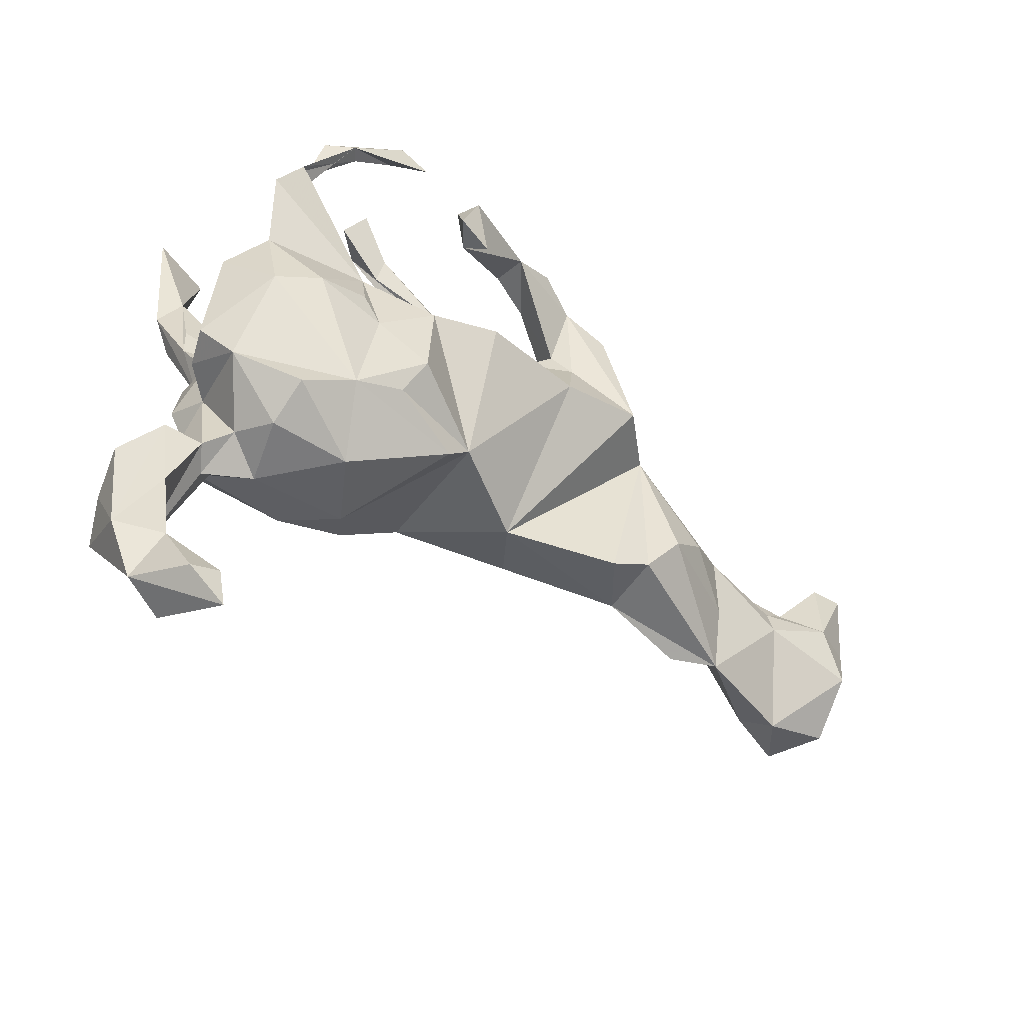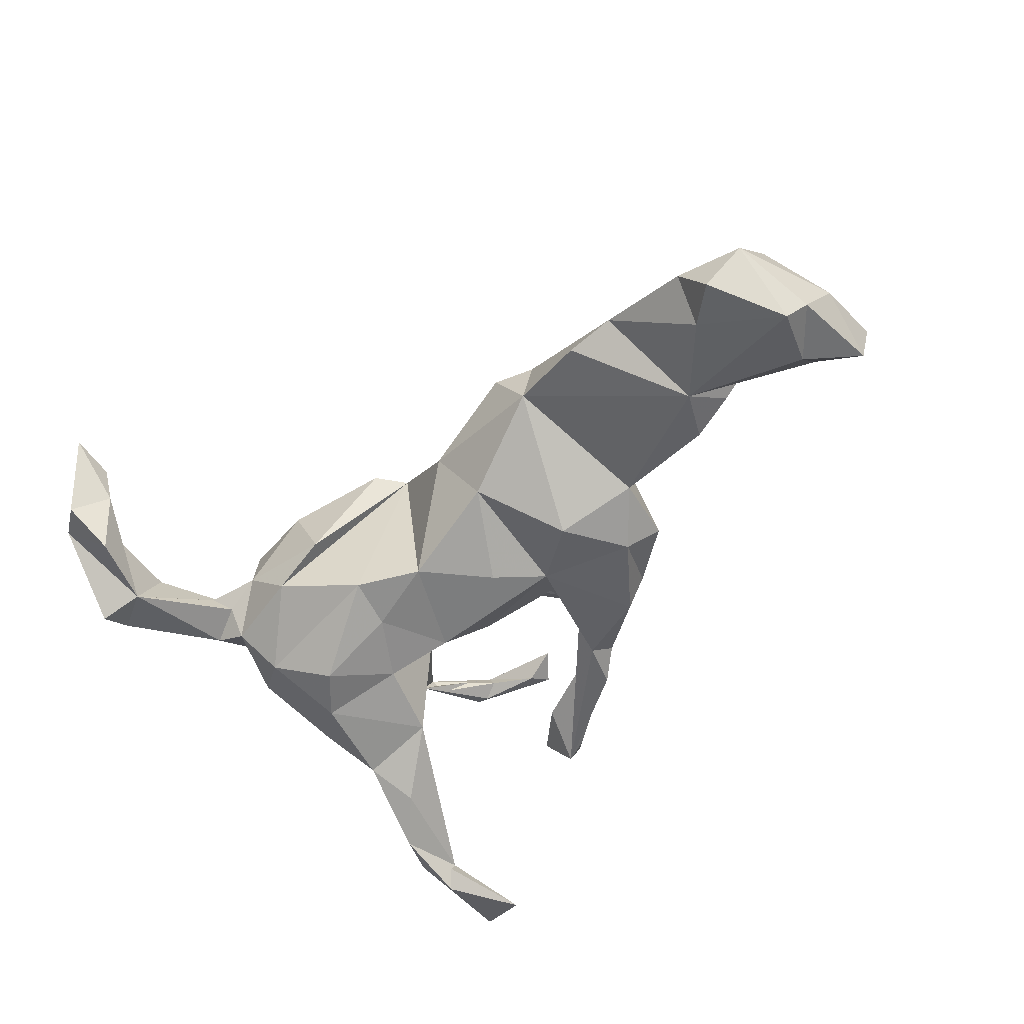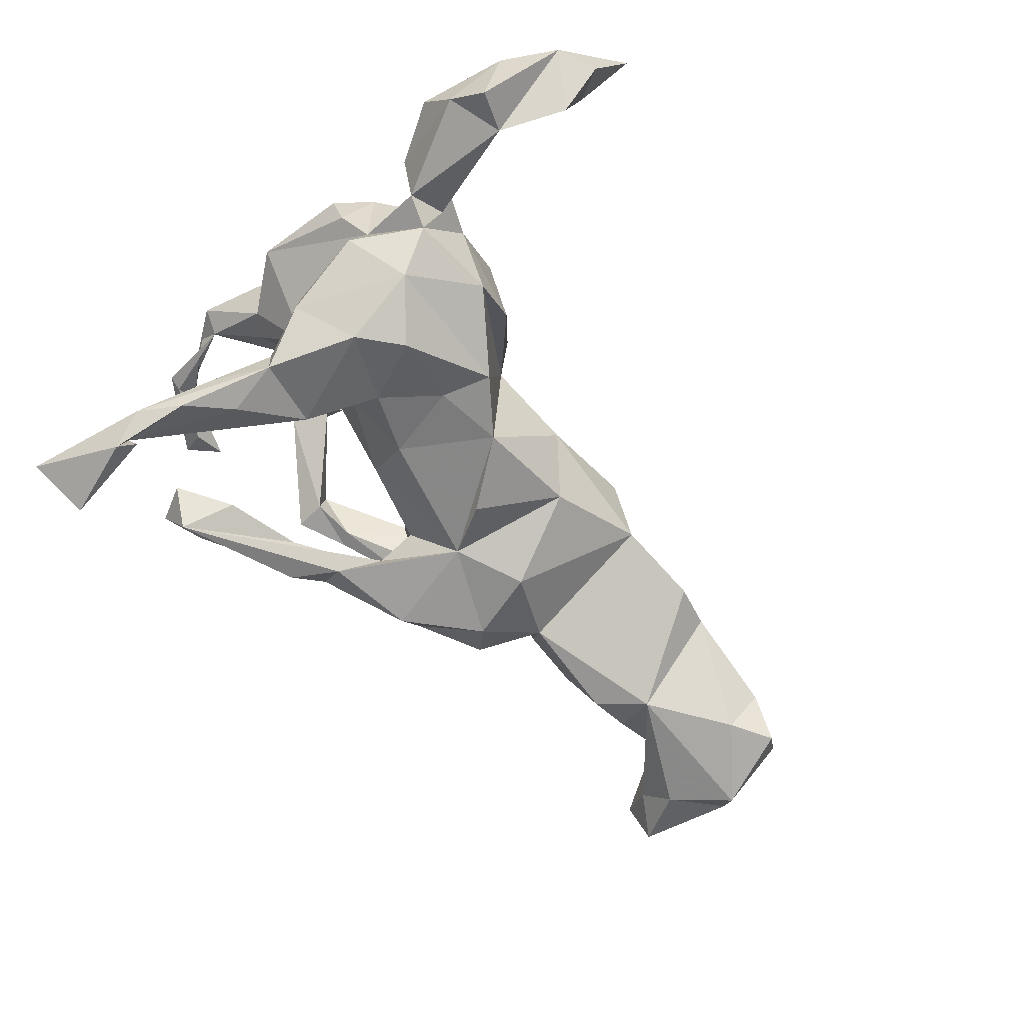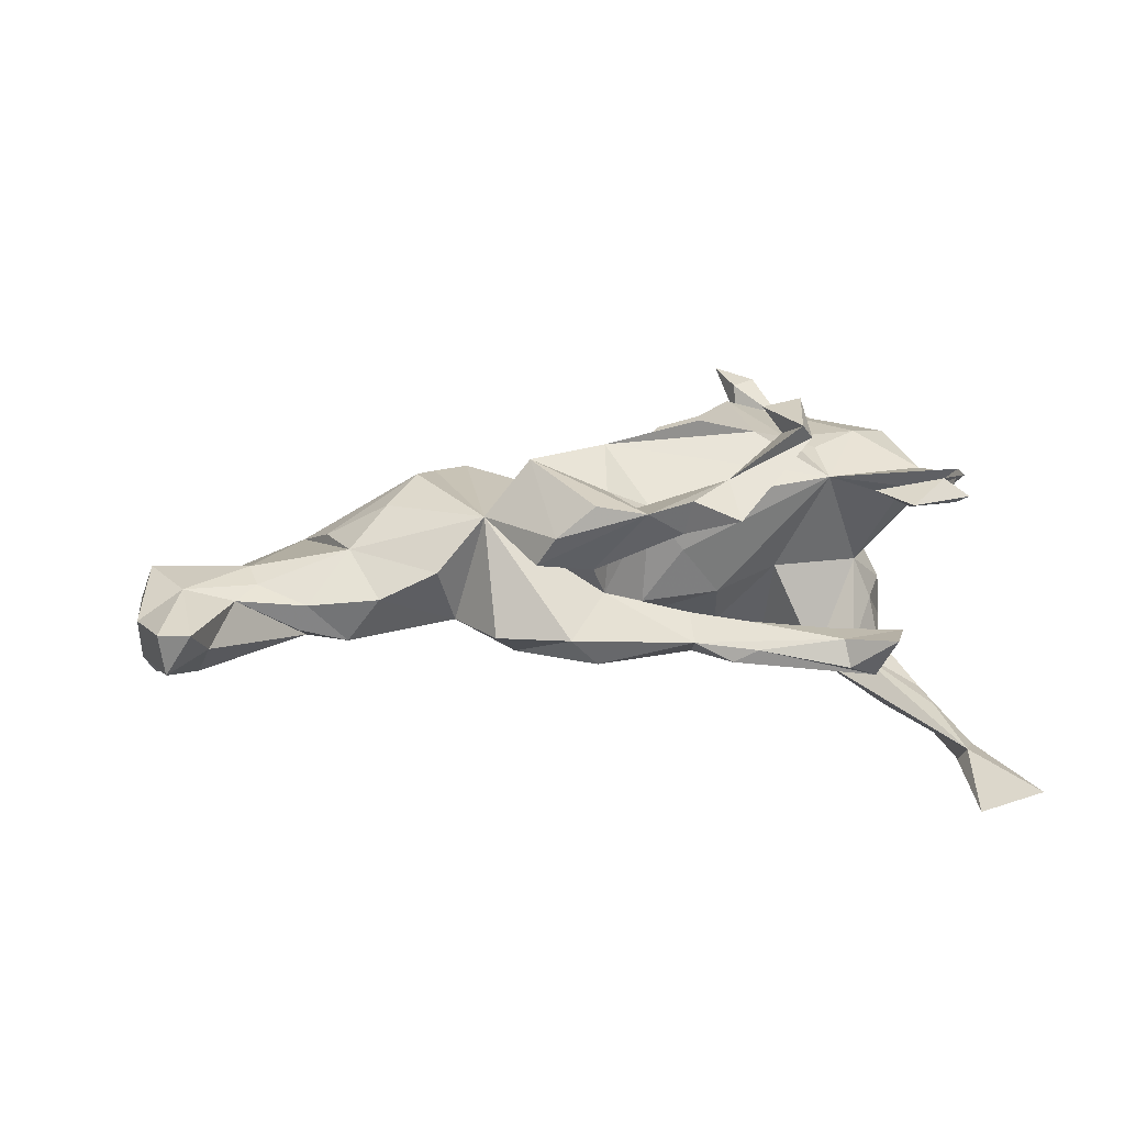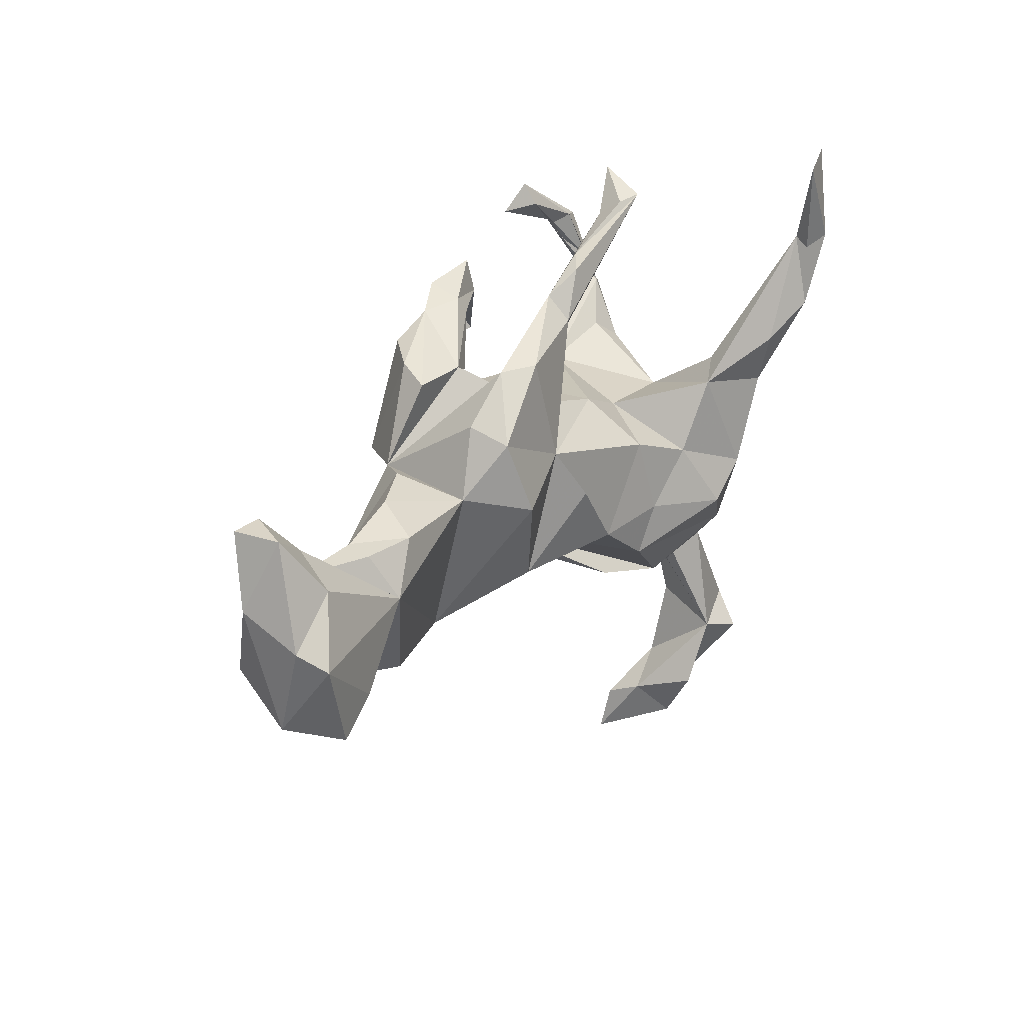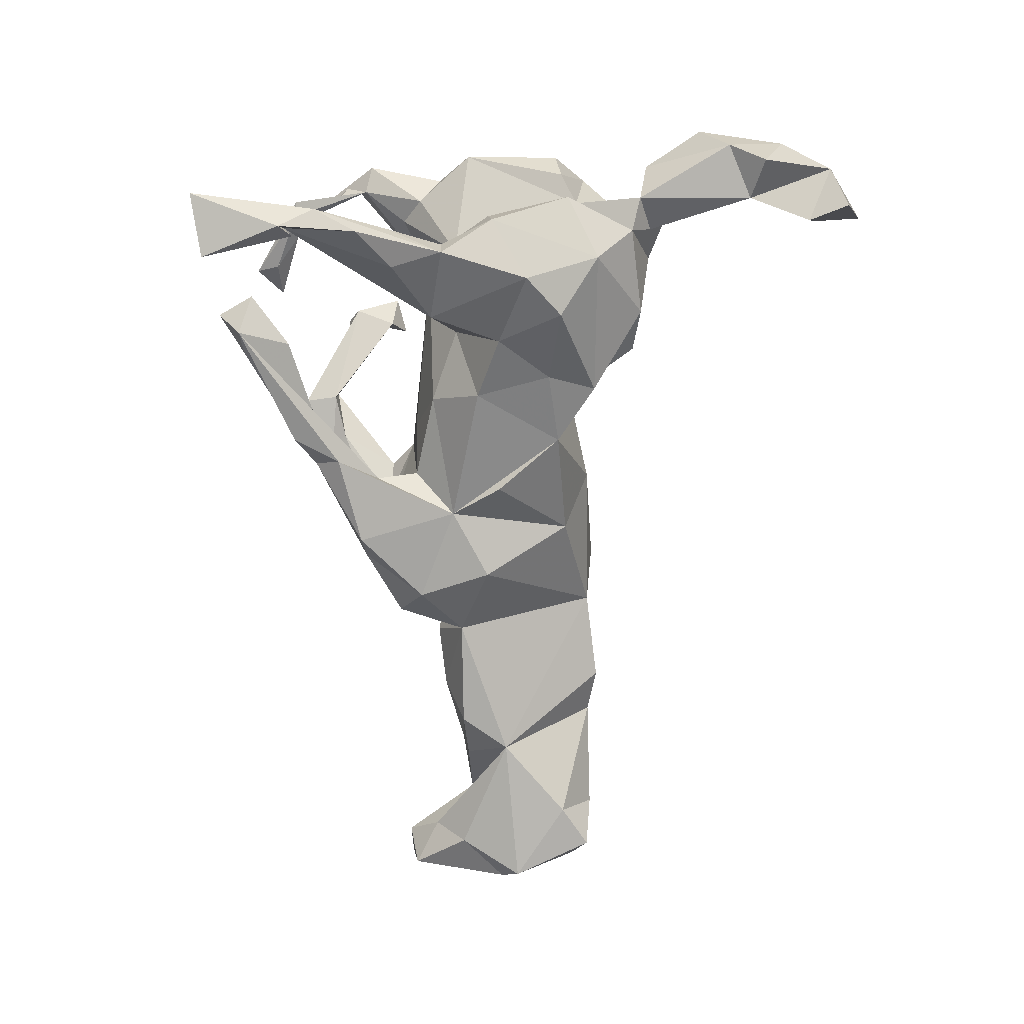
<metadata>
{"format":"obj","ext":"obj","renderer":"f3d","projection":"perspective","resolution":1024,"background":"white","views":[{"elev":-42.4,"azim":-33.6,"up":"+Y"},{"elev":-50.7,"azim":42.1,"up":"+Z"},{"elev":-67.0,"azim":-59.1,"up":"+Z"},{"elev":18.3,"azim":156.9,"up":"+Z"},{"elev":14.0,"azim":122.3,"up":"+Y"},{"elev":-71.3,"azim":-95.7,"up":"+Z"}]}
</metadata>
<code>
v 0.8584 0.07606 -0.09211
v 0.871 0.08512 -0.02147
v 0.8752 -0.03299 -0.03644
v 0.7994 -0.03476 0.006061
v 0.8214 0.09435 -0.02691
v 0.8578 -0.08942 -0.1181
v 0.8318 -0.117 -0.1575
v 0.823 -0.1422 0.01521
v 0.7872 -0.008983 -0.1249
v 0.8247 -0.2223 -0.06276
v 0.7816 0.04436 -0.0706
v 0.7636 -0.2432 -0.1348
v 0.7001 -0.1904 -0.1325
v 0.7108 -0.2457 -0.05704
v 0.5894 -0.07051 -0.1124
v 0.6758 -0.04377 -0.005444
v 0.6749 -0.08998 0.01137
v 0.7203 -0.01752 -0.01938
v 0.6208 -0.001558 -0.07733
v 0.6099 0.009814 -0.03365
v 0.5417 -0.2248 0.000721
v 0.5448 0.01472 -0.1004
v 0.5237 -0.02987 0.03878
v 0.5297 -0.1314 0.03555
v 0.5029 0.05382 -0.02454
v 0.4115 0.07662 0.01605
v 0.446 -0.06554 0.09446
v 0.3249 0.06432 0.09677
v 0.3668 0.03501 -0.08202
v 0.3174 -0.1986 0.009014
v 0.4597 -0.2313 -0.0191
v 0.3406 0.1511 -0.08023
v 0.2372 -0.001438 -0.1336
v 0.3746 -0.1161 0.1263
v 0.2409 0.2245 -0.07481
v 0.2938 0.1151 -0.1204
v 0.2893 0.1976 0.04958
v 0.2688 0.2274 0.09974
v 0.3208 -0.1776 0.1102
v 0.1424 0.2955 0.1436
v 0.254 -0.2032 0.1046
v 0.1996 0.2164 0.03698
v 0.1318 0.07167 -0.115
v 0.2118 0.2529 0.1531
v 0.07555 0.3301 -0.06523
v 0.2465 0.06932 0.1855
v 0.1492 0.1558 0.1441
v 0.1993 0.2343 -0.1164
v 0.1639 0.1935 0.04879
v 0.1669 0.1861 -0.01556
v 0.09224 0.2148 -0.06925
v 0.1098 0.05695 0.1927
v 0.08916 0.3124 0.1107
v 0.1505 -0.1372 -0.07201
v 0.08398 0.3348 0.1688
v 0.06014 0.2883 -0.09475
v 0.06127 0.2816 -0.03206
v 0.07533 0.1596 0.1104
v -0.006148 0.3921 -0.06861
v 0.1222 0.1942 0.121
v 0.07022 0.2903 0.1053
v 0.0695 -0.006858 -0.1378
v 0.01374 0.3143 0.1903
v 0.08024 0.1452 -0.0542
v -0.03027 -0.1033 -0.1258
v 0.01776 0.3699 0.1385
v 0.08269 -0.1736 0.04341
v -0.01246 0.3447 -0.03699
v 0.01221 0.1555 0.02819
v 0.003105 0.3156 0.1332
v -0.1449 0.2905 0.2352
v 0.02794 0.3704 -0.09088
v -0.0661 0.1281 -0.06215
v -0.1253 0.4497 -0.04752
v -0.1253 0.4717 -0.08776
v -0.128 0.2228 0.2278
v -0.1033 0.04857 -0.1458
v -0.1394 0.3971 -0.04955
v -0.1643 0.4822 -0.1013
v -0.1762 0.5261 -0.03306
v -0.1194 0.3063 0.2607
v -0.05534 0.06929 0.2191
v -0.257 0.157 0.1225
v -0.1054 0.1957 0.2673
v -0.04779 -0.1284 0.1289
v -0.2346 0.4441 0.1534
v -0.2176 0.4701 -0.03826
v -0.1513 -0.07349 -0.1515
v -0.1781 0.4336 0.1831
v -0.162 0.2179 0.2808
v -0.3195 0.4062 0.1792
v -0.1898 0.09742 -0.04207
v -0.2191 0.4816 0.1673
v -0.0939 -0.1703 0.1446
v -0.133 -0.1569 -0.1312
v -0.1573 0.073 0.1903
v -0.1877 -0.2248 -0.02918
v -0.2505 0.1431 -0.2031
v -0.3359 0.4167 0.1408
v -0.2129 0.02151 -0.1748
v -0.1771 -0.06641 0.208
v -0.3056 0.4032 0.1565
v -0.2422 0.02998 0.1609
v -0.2046 -0.1184 0.1805
v -0.3371 0.1127 -0.04426
v -0.2789 -0.07983 -0.2132
v -0.2708 -0.2265 -0.08706
v -0.349 0.5223 -0.3512
v -0.268 0.08385 0.1538
v -0.3552 0.2117 0.09072
v -0.4467 0.5507 -0.3219
v -0.3395 -0.01384 -0.2217
v -0.4126 0.4019 -0.3502
v -0.3028 0.1788 -0.1818
v -0.3473 0.2148 -0.2778
v -0.3653 -0.1603 0.1495
v -0.3608 0.4177 0.1479
v -0.3927 0.3792 -0.3238
v -0.2803 -0.1286 0.1671
v -0.3997 0.3969 -0.2993
v -0.403 0.3164 0.1619
v -0.3844 0.3327 0.1323
v -0.4093 0.2773 -0.3159
v -0.2487 -0.2259 0.09017
v -0.3738 0.1352 -0.2432
v -0.4011 0.2885 -0.2605
v -0.3755 0.1374 -0.1868
v -0.398 0.2879 0.1164
v -0.3639 0.1248 -0.1137
v -0.4055 0.2299 -0.2485
v -0.4392 0.3486 -0.3132
v -0.3544 0.06208 0.1682
v -0.3525 -0.2344 -0.01451
v -0.4399 0.2814 0.1383
v -0.3758 -0.1346 -0.1644
v -0.4302 0.03375 0.153
v -0.4315 0.1536 0.1182
v -0.4155 -0.1936 -0.09541
v -0.3756 -0.2071 0.08591
v -0.4437 -0.09266 -0.04044
v -0.3995 0.1856 0.07314
v -0.4254 0.05449 -0.1753
v -0.4168 0.06072 -0.103
v -0.4122 -0.2285 -0.04997
v -0.4106 -0.1942 0.02257
v -0.4708 -0.2023 -0.07477
v -0.4655 -0.07406 -0.1104
v -0.4619 -0.1083 0.09644
v -0.4366 -0.2562 -0.0279
v -0.4858 -0.06273 -0.003244
v -0.4558 -0.2306 0.007371
v -0.4877 0.1056 0.07479
v -0.5047 -0.05138 0.05942
v -0.4401 -0.5298 0.03781
v -0.4916 -0.3927 -0.08946
v -0.4593 -0.505 -0.06639
v -0.4393 -0.6255 0.1202
v -0.4418 -0.5504 0.1015
v -0.514 -0.2114 -0.00511
v -0.5085 -0.3357 0.0132
v -0.4906 -0.5641 0.1055
v -0.483 -0.5812 -0.007114
v -0.5775 -0.3463 -0.07062
v -0.5418 -0.541 0.007072
v -0.5079 -0.4681 0.0432
v -0.578 -0.4464 0.002259
v -0.586 -0.2975 -0.008877
v -0.5639 -0.4075 -0.1112
f 96 82 52
f 85 52 82
f 83 96 52
f 85 82 96
f 52 67 46
f 28 46 67
f 81 76 63
f 70 63 76
f 71 81 63
f 84 76 81
f 40 46 44
f 38 44 46
f 38 40 44
f 47 46 40
f 70 76 71
f 90 71 76
f 67 52 85
f 101 85 96
f 103 101 96
f 104 85 101
f 47 52 46
f 91 89 93
f 86 93 89
f 117 91 93
f 90 84 81
f 90 76 84
f 71 90 81
f 92 77 100
f 88 100 77
f 98 92 100
f 73 77 92
f 77 73 43
f 64 43 73
f 65 77 43
f 65 43 62
f 54 62 43
f 33 43 36
f 48 36 43
f 29 33 36
f 54 43 33
f 36 32 29
f 28 29 32
f 35 32 36
f 105 129 143
f 142 143 129
f 140 105 143
f 92 98 105
f 114 105 98
f 129 105 114
f 35 36 48
f 56 48 43
f 45 35 48
f 127 142 129
f 147 143 142
f 127 129 114
f 51 56 43
f 45 48 56
f 168 155 164
f 156 164 155
f 166 168 164
f 163 155 168
f 162 164 156
f 146 155 163
f 166 163 168
f 144 155 146
f 159 146 163
f 138 135 107
f 95 107 135
f 133 138 107
f 147 135 138
f 112 98 100
f 85 107 95
f 106 95 135
f 65 95 88
f 106 88 95
f 77 65 88
f 112 106 135
f 100 88 106
f 142 112 135
f 147 142 135
f 125 112 142
f 112 100 106
f 125 142 127
f 130 127 114
f 98 112 125
f 115 98 125
f 130 125 127
f 123 115 125
f 120 114 98
f 126 130 114
f 51 43 64
f 69 64 73
f 50 51 64
f 57 51 50
f 58 50 64
f 28 39 34
f 21 34 39
f 27 28 34
f 41 39 28
f 93 86 99
f 102 99 86
f 117 93 99
f 128 117 99
f 61 63 70
f 104 94 85
f 97 85 94
f 119 94 104
f 119 104 101
f 124 94 119
f 67 41 28
f 91 86 89
f 128 91 117
f 102 86 91
f 121 102 91
f 122 102 121
f 134 121 91
f 63 55 66
f 53 66 55
f 71 63 66
f 40 55 63
f 70 71 66
f 60 40 63
f 53 70 66
f 151 146 159
f 79 56 51
f 79 51 57
f 68 79 57
f 56 72 45
f 59 45 72
f 79 72 56
f 50 35 45
f 57 50 45
f 28 35 50
f 68 78 79
f 87 79 78
f 74 78 68
f 79 59 72
f 79 75 59
f 74 59 75
f 80 74 75
f 45 59 74
f 80 79 87
f 74 87 78
f 75 79 80
f 74 80 87
f 157 164 162
f 28 32 35
f 138 144 146
f 140 138 146
f 151 140 146
f 147 138 140
f 133 144 138
f 149 144 133
f 145 149 133
f 155 144 149
f 85 95 65
f 67 85 65
f 65 62 54
f 67 65 54
f 54 33 30
f 29 30 33
f 15 30 29
f 19 15 22
f 29 22 15
f 18 15 19
f 20 19 22
f 7 15 9
f 11 9 15
f 9 1 6
f 3 6 1
f 7 9 6
f 11 1 9
f 143 147 140
f 120 98 115
f 131 125 130
f 120 131 130
f 123 125 131
f 45 74 68
f 49 50 58
f 69 58 64
f 166 165 160
f 155 160 165
f 159 166 160
f 164 165 166
f 14 10 8
f 3 8 10
f 17 14 8
f 165 154 155
f 156 155 154
f 158 154 165
f 161 165 164
f 167 163 166
f 12 10 14
f 157 154 158
f 161 158 165
f 157 158 161
f 164 157 161
f 162 154 157
f 156 154 162
f 57 45 68
f 42 28 50
f 110 105 141
f 152 141 105
f 140 152 105
f 137 141 152
f 38 28 37
f 42 37 28
f 40 37 42
f 49 42 50
f 61 42 49
f 60 49 58
f 83 58 69
f 83 69 73
f 123 120 115
f 126 114 120
f 126 120 130
f 113 120 123
f 131 120 111
f 108 111 120
f 113 131 111
f 118 108 120
f 113 111 108
f 113 123 131
f 113 118 120
f 108 118 113
f 103 83 109
f 132 109 83
f 63 61 60
f 49 60 61
f 47 40 60
f 37 40 38
f 83 128 121
f 122 121 128
f 134 83 121
f 53 61 70
f 42 61 53
f 40 53 55
f 42 53 40
f 128 134 91
f 137 83 134
f 99 122 128
f 102 122 99
f 30 39 41
f 24 34 21
f 30 21 39
f 27 34 24
f 139 124 116
f 119 116 124
f 148 139 116
f 133 124 139
f 30 41 67
f 83 110 128
f 141 128 110
f 31 21 30
f 6 3 10
f 4 8 3
f 4 17 8
f 21 14 17
f 23 21 17
f 13 14 21
f 83 105 110
f 97 94 124
f 133 97 124
f 145 133 139
f 16 17 4
f 16 23 17
f 24 21 23
f 27 24 23
f 15 21 31
f 134 128 141
f 137 134 141
f 92 105 83
f 103 119 101
f 38 46 28
f 148 119 136
f 132 136 119
f 153 148 136
f 103 132 119
f 109 132 103
f 83 103 96
f 58 52 47
f 137 136 132
f 83 52 58
f 83 137 132
f 152 136 137
f 60 58 47
f 148 116 119
f 23 28 27
f 26 28 23
f 25 26 23
f 29 28 26
f 152 153 136
f 150 148 153
f 150 153 152
f 73 92 83
f 107 85 97
f 20 25 23
f 25 22 29
f 150 152 140
f 148 150 140
f 3 1 2
f 5 2 1
f 11 5 1
f 4 2 5
f 18 5 11
f 18 19 20
f 25 20 22
f 26 25 29
f 145 148 140
f 4 3 2
f 18 11 15
f 16 18 20
f 4 18 16
f 23 16 20
f 151 149 145
f 140 151 145
f 155 149 151
f 139 148 145
f 159 167 166
f 159 163 167
f 160 155 151
f 159 160 151
f 15 31 30
f 13 21 15
f 7 6 10
f 54 30 67
f 107 97 133
f 5 18 4
f 13 15 7
f 12 13 7
f 12 7 10
f 14 13 12

</code>
